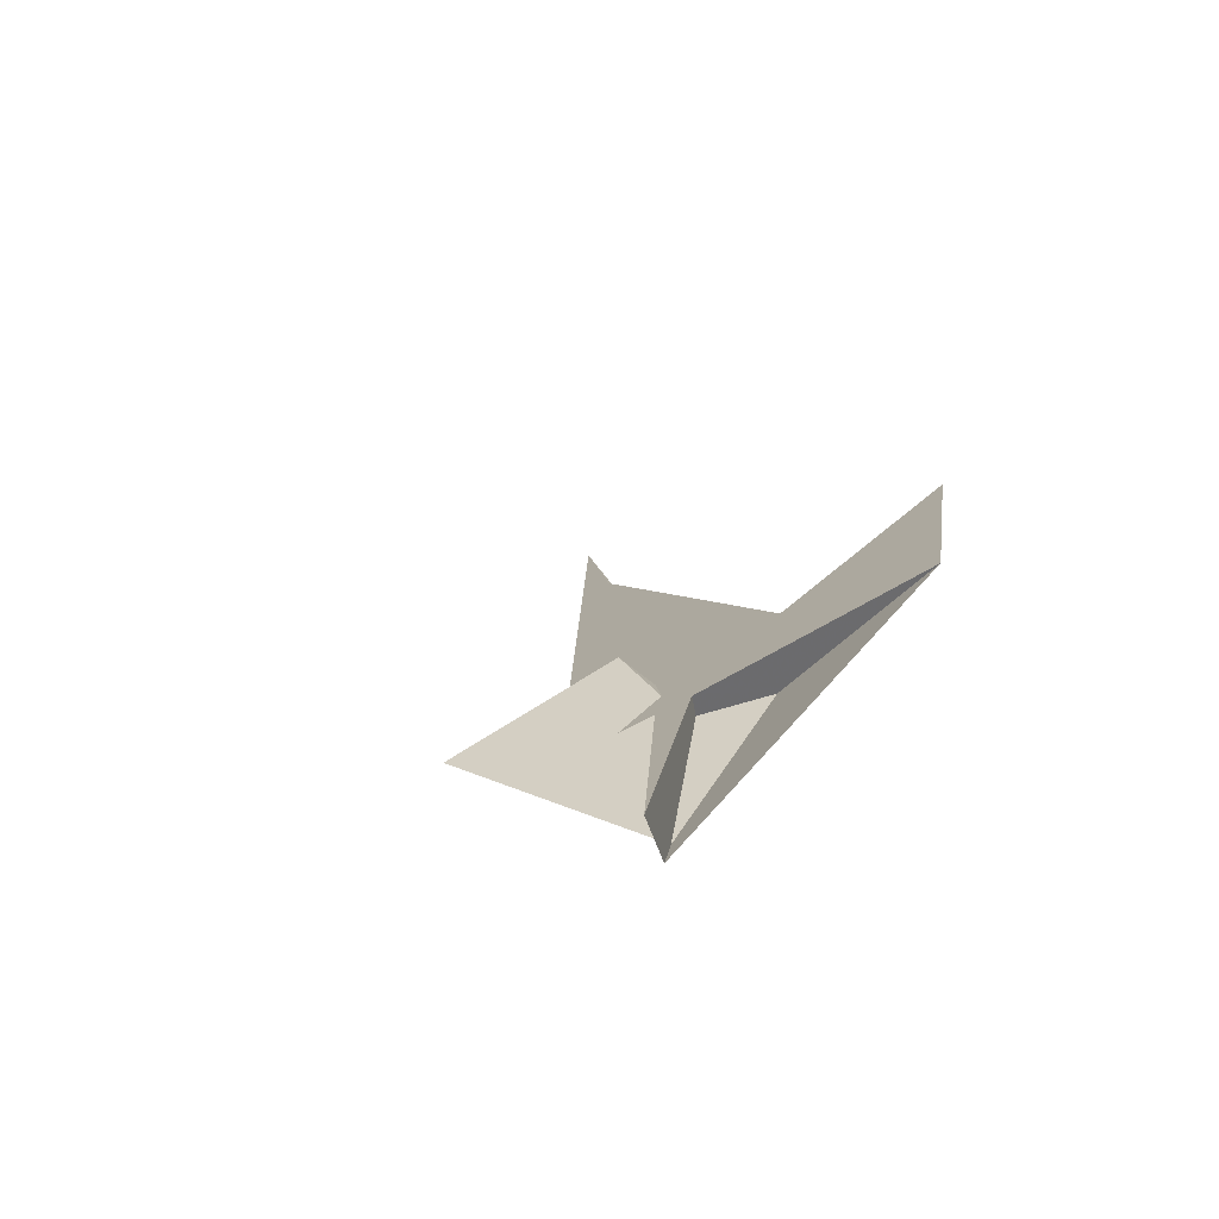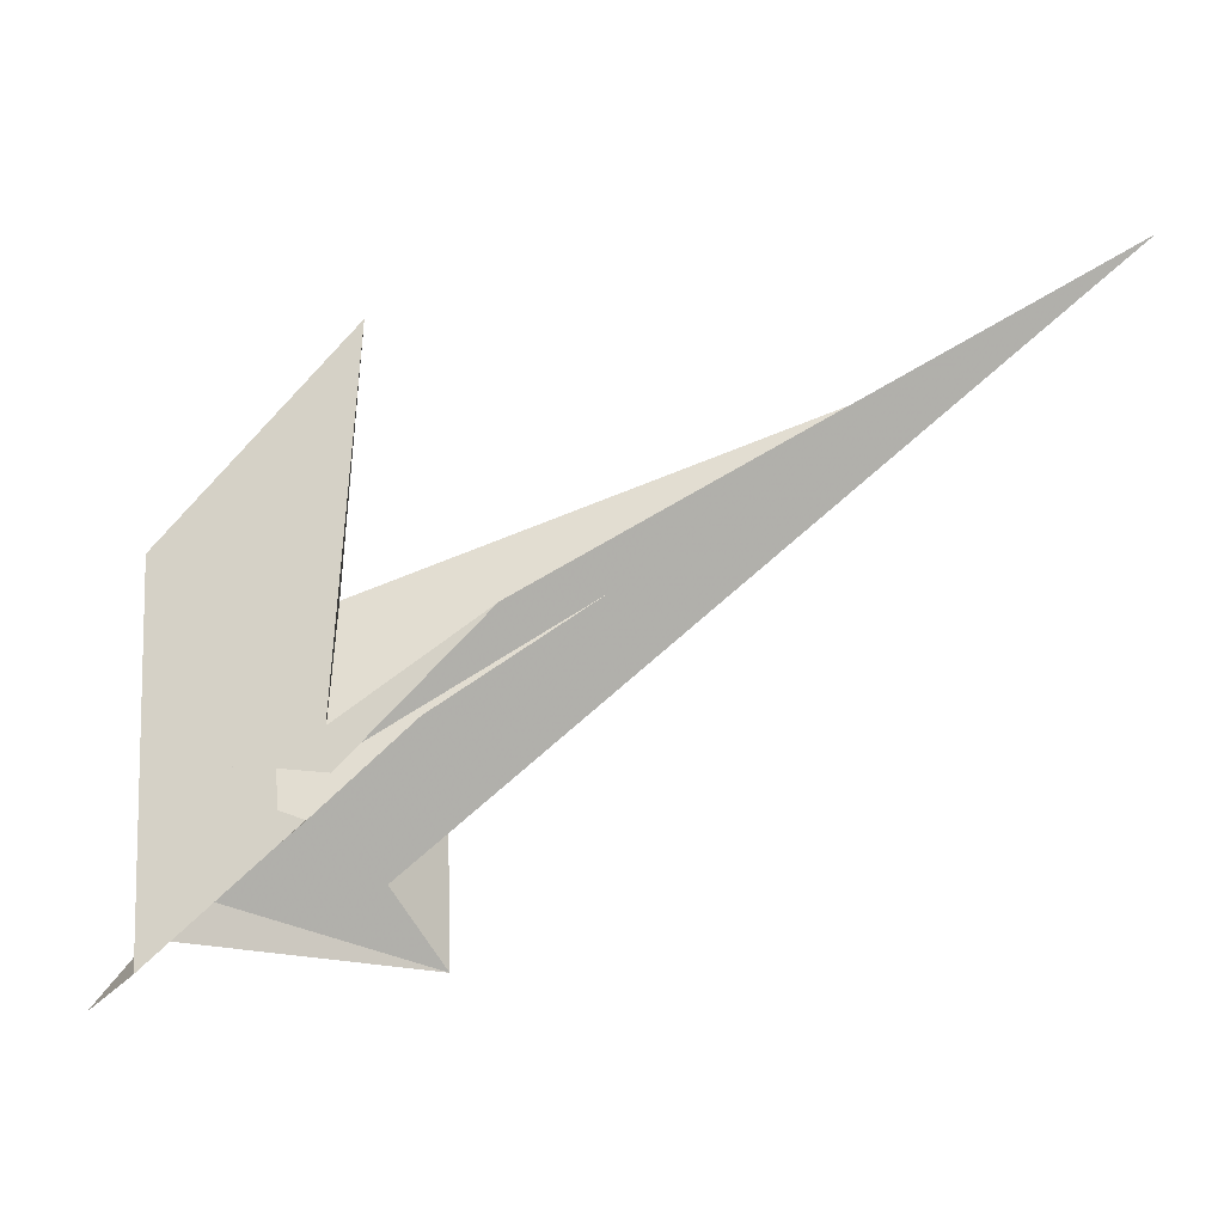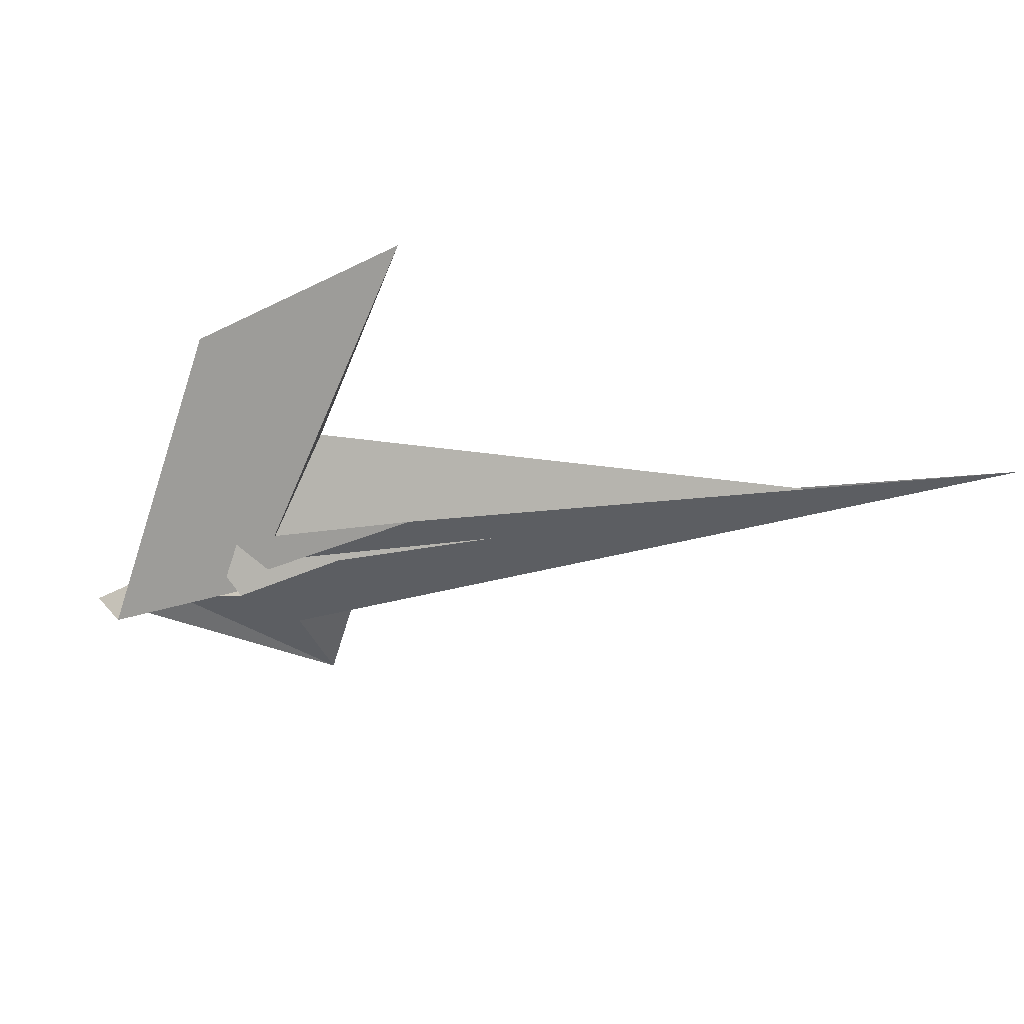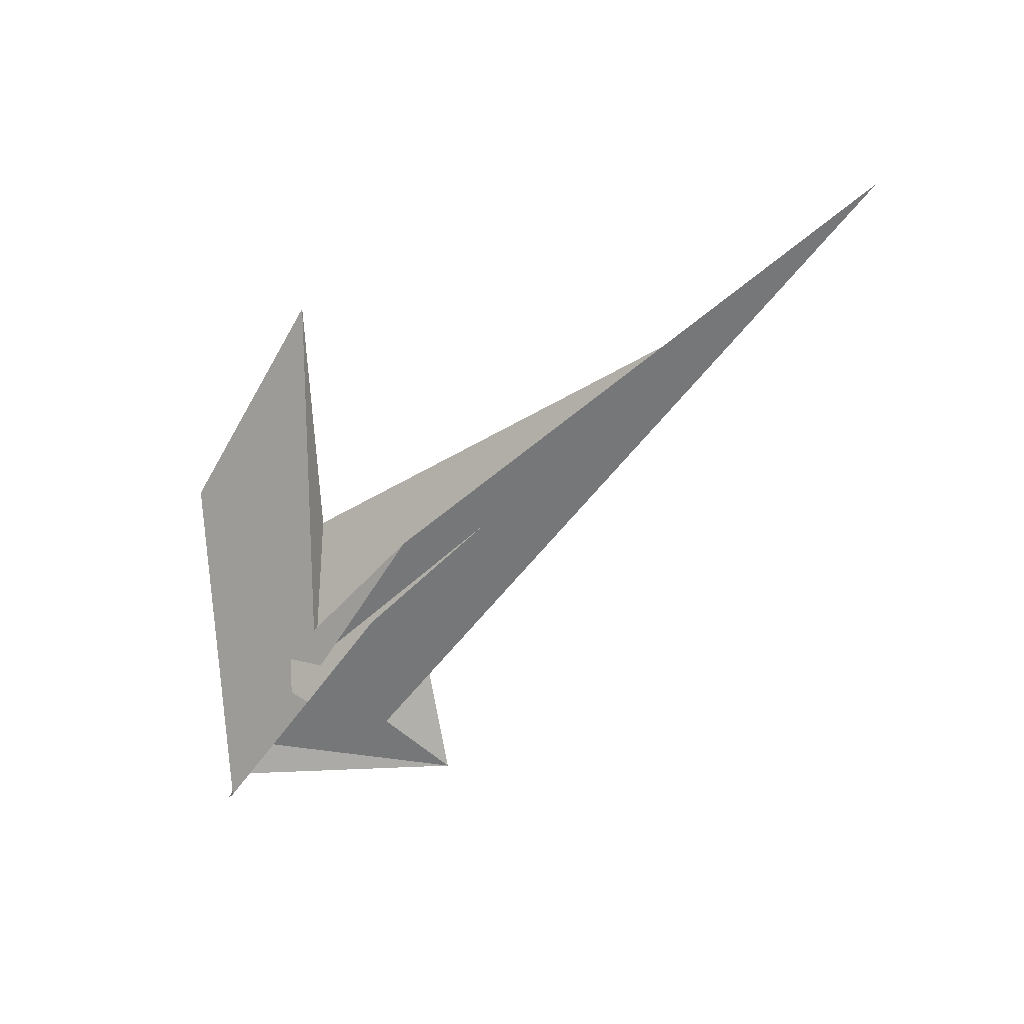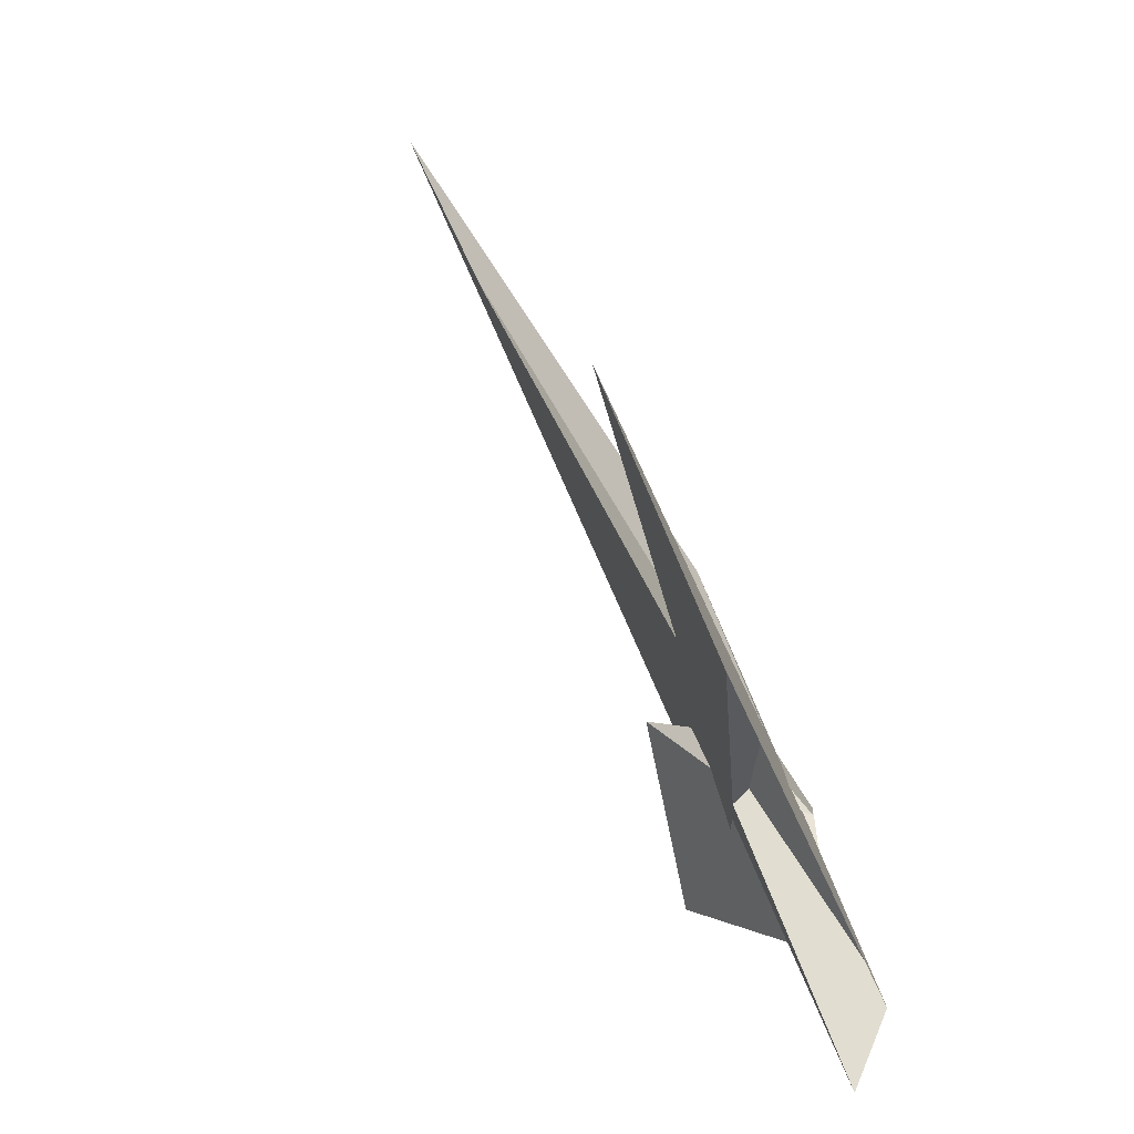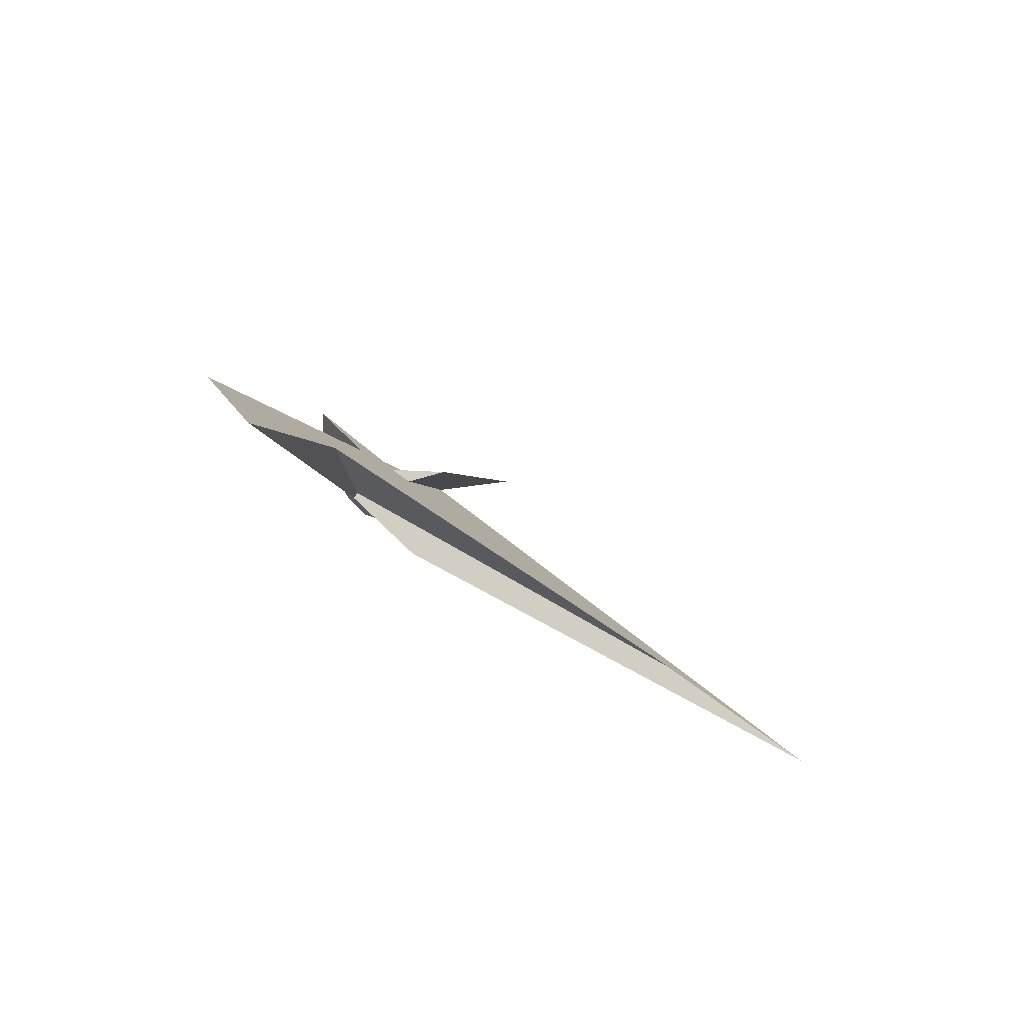
<metadata>
{"format":"obj","ext":"obj","renderer":"f3d","projection":"perspective","resolution":1024,"background":"white","views":[{"elev":20.9,"azim":51.4,"up":"+Z"},{"elev":4.9,"azim":159.6,"up":"+Y"},{"elev":-42.8,"azim":166.6,"up":"+Z"},{"elev":-64.5,"azim":-166.1,"up":"+Z"},{"elev":19.5,"azim":51.6,"up":"+Y"},{"elev":10.1,"azim":-154.2,"up":"+Z"}]}
</metadata>
<code>
v 0.2974 0.01922 0.1784
v 0.08896 0.273 0.05026
v 0.7166 -0.3651 -0.2319
v 0.8019 -0.4319 -0.3756
v 0.1657 0.2328 -0.1845
v 0.2603 0.138 -0.2341
v 0.368 -0.1456 0.6391
v 2.964 -3.049 0.8686
v 2.537 -2.396 -0.09861
v 2.183 -2.001 -0.126
v 1.725 -1.517 -0.01644
v 0.2729 -0.1176 0.2777
v -0.01321 -0.08054 0.3155
v -0.9035 0.3749 0.1999
v -1.618 0.2825 0.4214
v 0.1263 0.5463 -0.1456
v -10.45 6.699 -2.028
v -7.966 5.043 -1.442
v -1.944 2.077 -0.7384
v -2.513 1.934 -0.514
v -0.8621 -0.1111 0.09403
v 0.5053 -0.4302 -0.4235
v 0.1485 -0.226 -0.001492
v 0.2457 -0.3499 -0.2783
v -0.3874 -0.04696 0.3296
v 0.3785 -0.4665 -0.532
v 0.5073 -0.5325 -0.6659
v 0.1941 0.05899 -0.2269
v 0.05396 -0.2848 -0.2451
v -0.6254 -1.48 -0.2442
v 0.349 0.01042 -0.2879
v -1.44 -2.675 -0.1981
v 1.899 2.578 2.218
v 0.7576 0.942 0.514
v 0.04592 -0.2591 -0.3068
v 0.177 0.09323 -0.3308
v 0.6183 0.6328 0.4522
v -0.958 5.621 1.916
v -0.3594 1.996 1.007
v 0.2505 -0.4411 -0.2684
v 0.09626 -0.4671 0.2329
v -0.1991 1.465 0.6411
v -0.3737 -0.1022 0.3178
v 0.3207 0.009036 -0.3084
f 1 2 5 6 4 3 11 10 9 8 7
f 1 2 16 19 17 18 20 14 15 13 12
f 3 4 27 26 22 21 25 13 12 23 24
f 5 6 31 22 21 30 32 15 14 29 28
f 1 7 33 34 37 36 35 29 28 23 12
f 2 5 28 23 24 40 41 42 39 38 16
f 7 8 43 25 21 30 17 18 39 38 33
f 9 10 34 33 38 16 19 44 31 22 26
f 8 9 26 27 20 14 29 35 40 41 43
f 3 11 32 30 17 19 44 36 35 40 24
f 4 6 31 44 36 37 42 39 18 20 27
f 10 11 32 15 13 25 43 41 42 37 34

</code>
